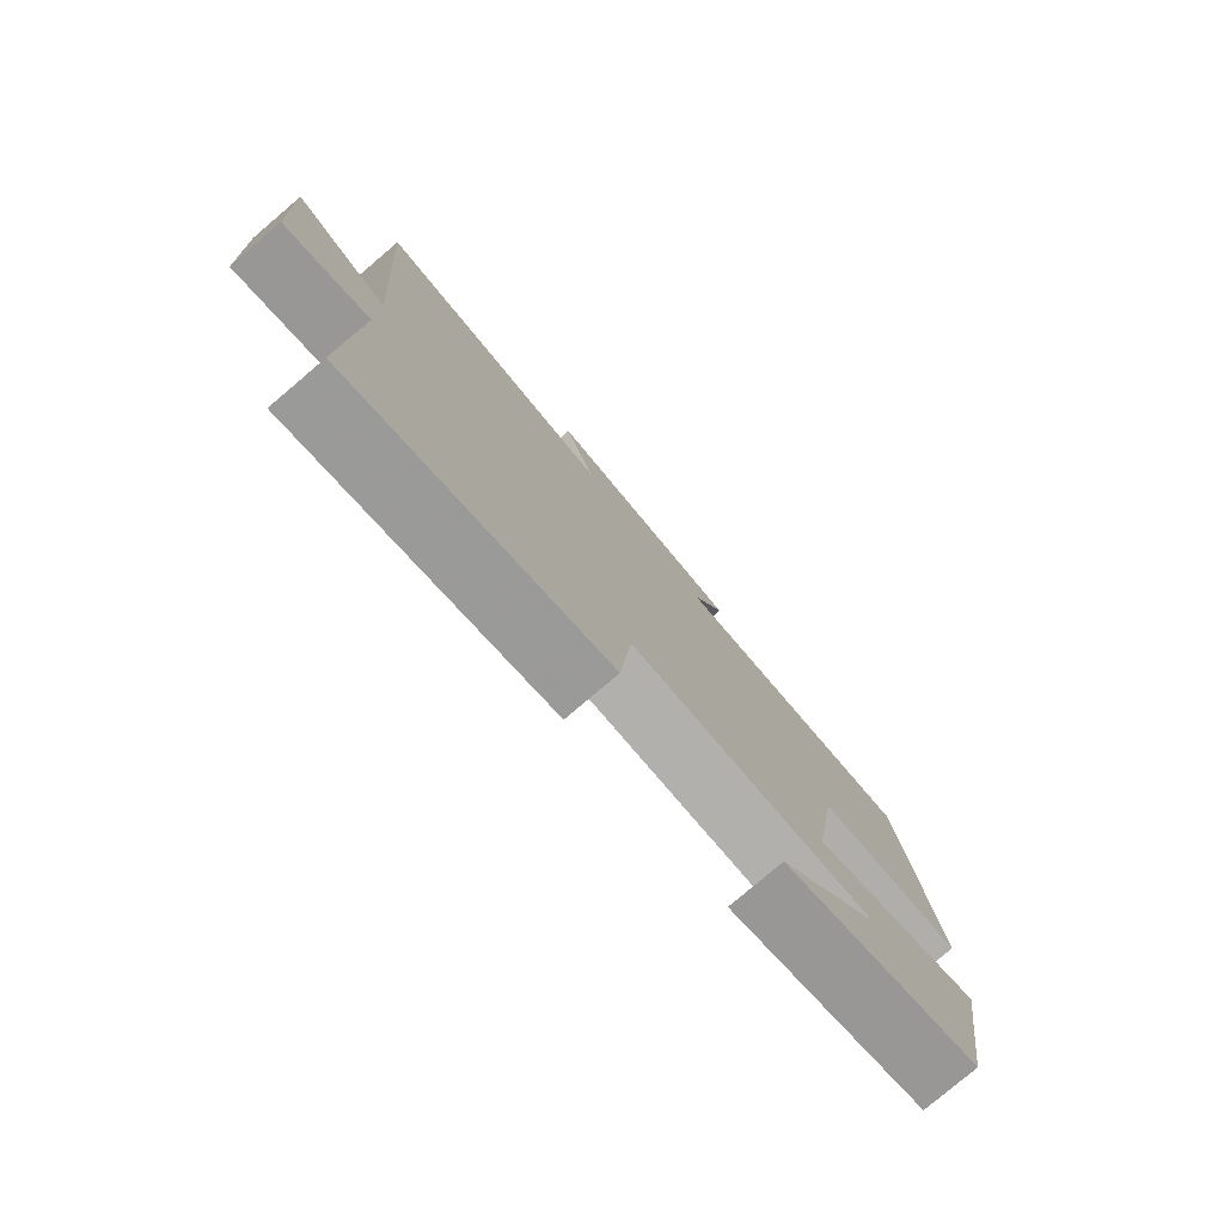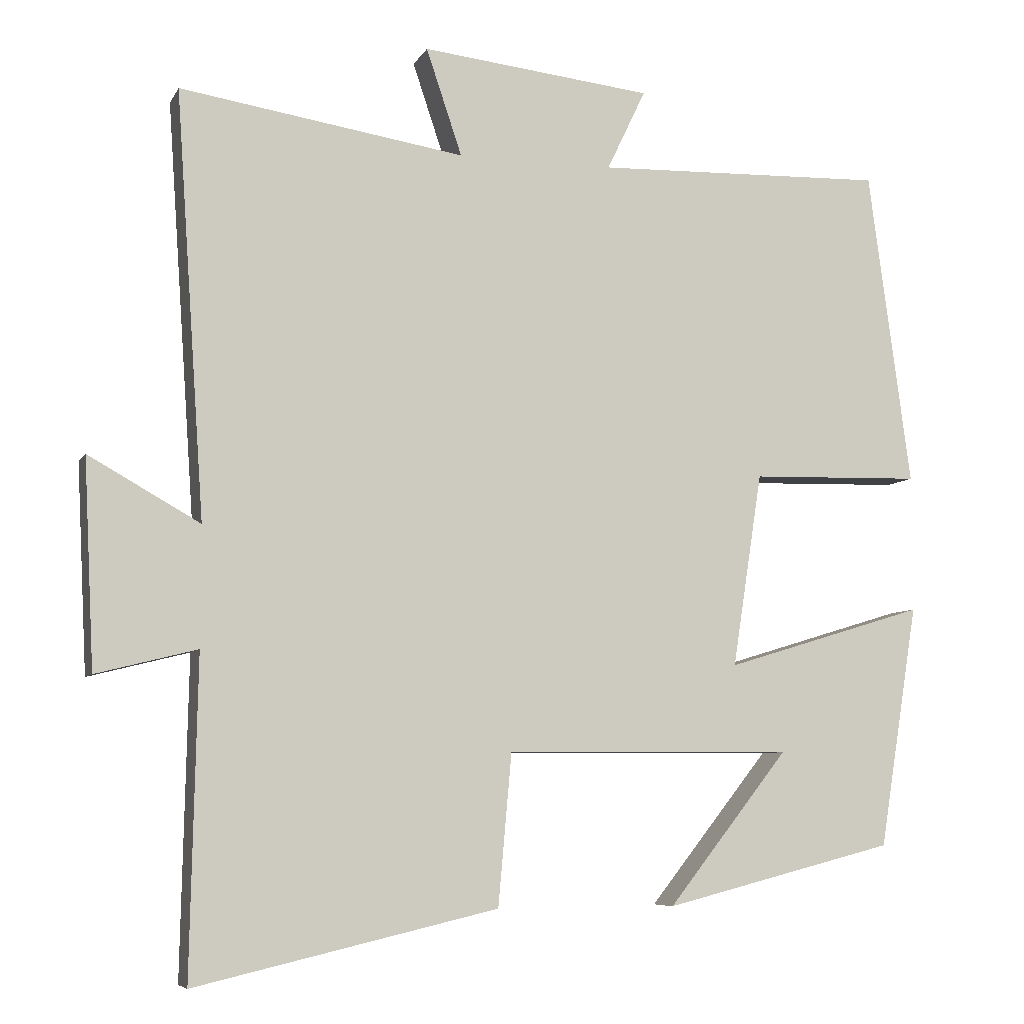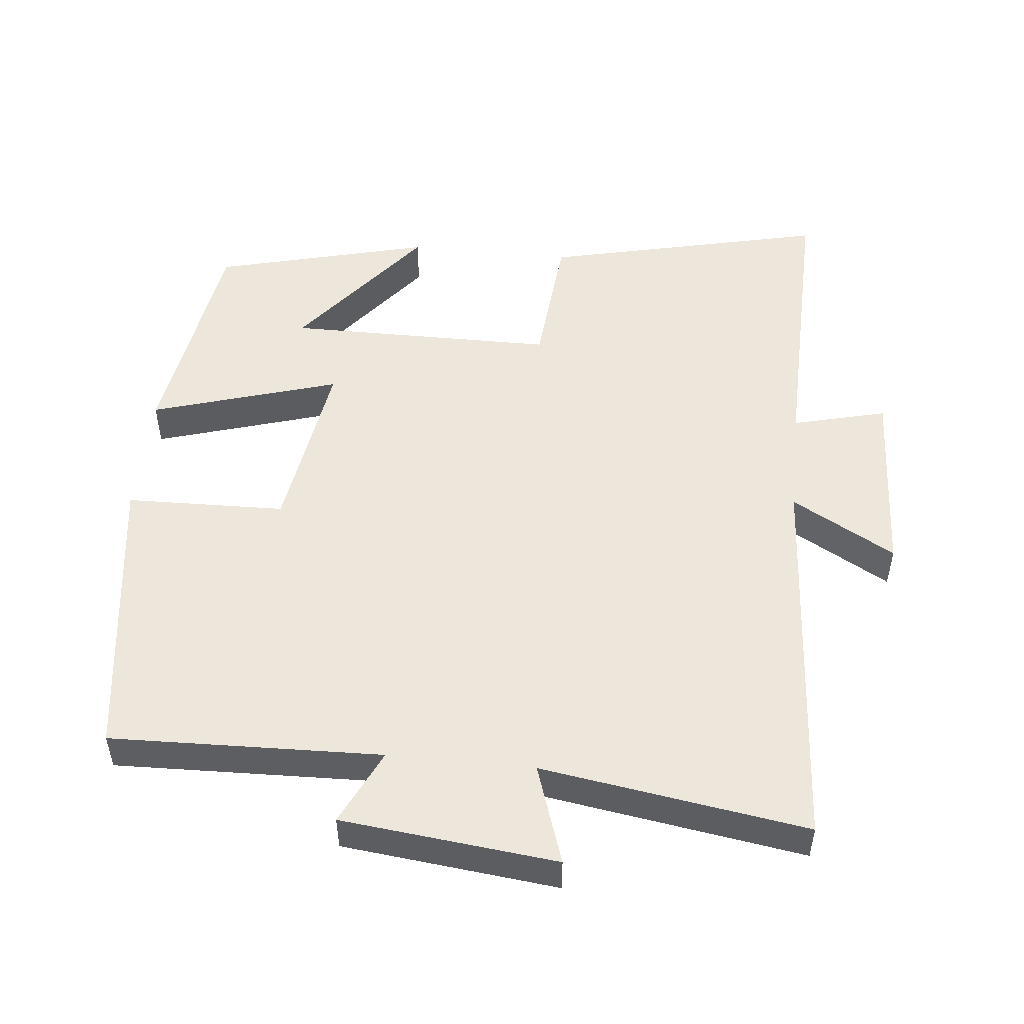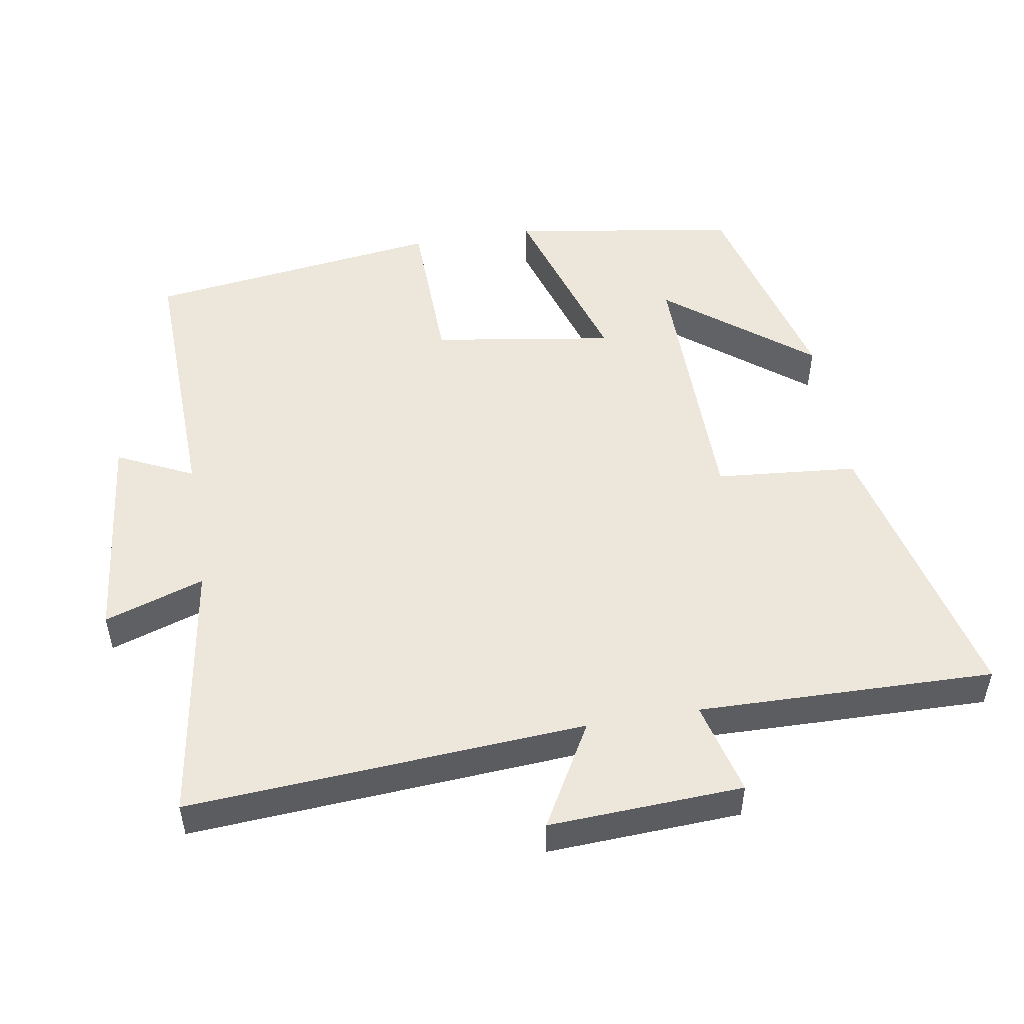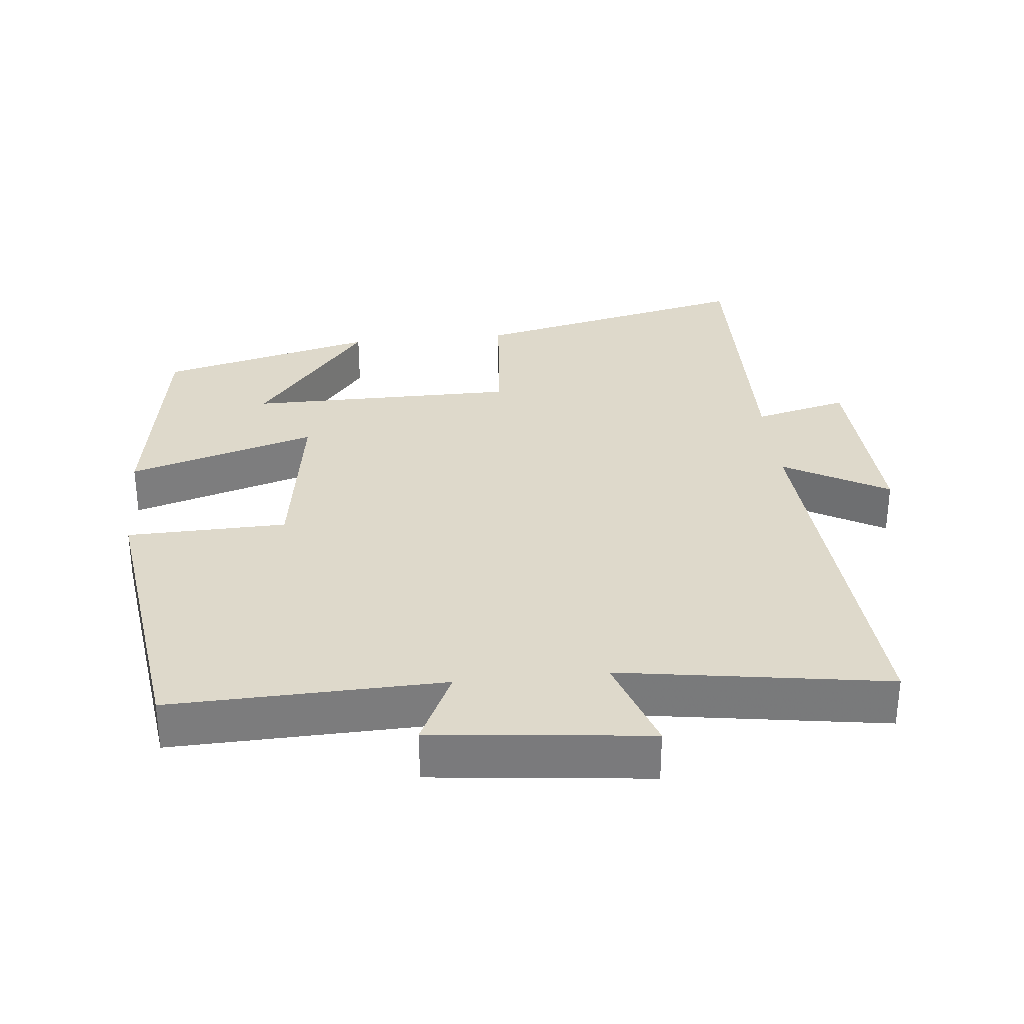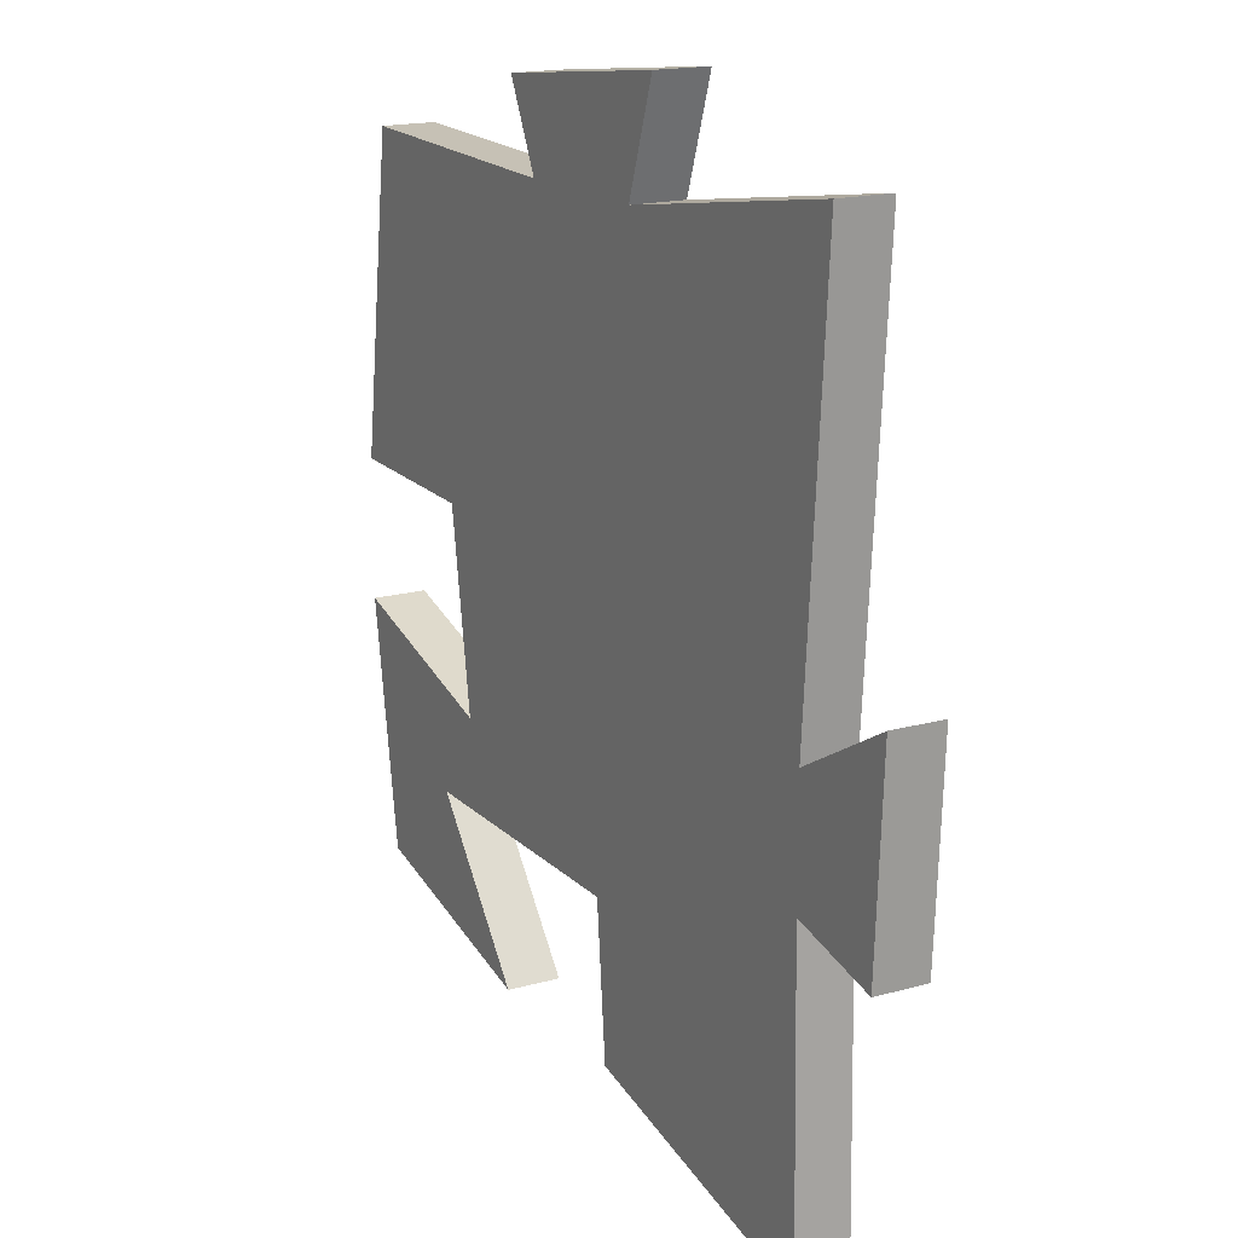
<metadata>
{"format":"obj","ext":"obj","renderer":"f3d","projection":"perspective","resolution":1024,"background":"white","views":[{"elev":-78.8,"azim":130.4,"up":"+Z"},{"elev":-6.9,"azim":162.8,"up":"+Z"},{"elev":51.0,"azim":5.8,"up":"+Y"},{"elev":50.6,"azim":80.5,"up":"+Y"},{"elev":31.7,"azim":-5.8,"up":"+Y"},{"elev":17.1,"azim":60.6,"up":"+Z"}]}
</metadata>
<code>
v 0.539 0.07 0.559
v 0.5 0.07 -0.01
v 0.649 0.07 0.074
v 0.635 0.07 -0.204
v 0.5 0.07 -0.17
v 0.509 0.07 -0.594
v 0.104 0.07 -0.5
v 0.086 0.07 -0.297
v -0.3 0.07 -0.295
v -0.138 0.07 -0.5
v -0.448 0.07 -0.421
v -0.5 0.07 -0.096
v -0.231 0.07 -0.178
v -0.271 0.07 0.082
v -0.5 0.07 0.088
v -0.443 0.07 0.512
v -0.053 0.07 0.5
v -0.105 0.07 0.609
v 0.205 0.07 0.643
v 0.157 0.07 0.5
v 0.539 0 0.559
v 0.5 0 -0.01
v 0.649 0 0.074
v 0.635 0 -0.204
v 0.5 0 -0.17
v 0.509 0 -0.594
v 0.104 0 -0.5
v 0.086 0 -0.297
v -0.3 0 -0.295
v -0.138 0 -0.5
v -0.448 0 -0.421
v -0.5 0 -0.096
v -0.231 0 -0.178
v -0.271 0 0.082
v -0.5 0 0.088
v -0.443 0 0.512
v -0.053 0 0.5
v -0.105 0 0.609
v 0.205 0 0.643
v 0.157 0 0.5
f 17 18 19 20
f 14 15 16 17
f 13 14 17 20
f 11 12 13
f 9 10 11
f 9 11 13
f 8 9 13
f 5 6 7 8
f 5 8 13 20
f 2 3 4 5
f 20 1 2
f 2 5 20
f 40 39 38 37
f 37 36 35 34
f 40 37 34 33
f 33 32 31
f 31 30 29
f 33 31 29
f 33 29 28
f 28 27 26 25
f 40 33 28 25
f 25 24 23 22
f 22 21 40
f 40 25 22
f 1 21 22 2
f 2 22 23 3
f 3 23 24 4
f 4 24 25 5
f 5 25 26 6
f 6 26 27 7
f 7 27 28 8
f 8 28 29 9
f 9 29 30 10
f 10 30 31 11
f 11 31 32 12
f 12 32 33 13
f 13 33 34 14
f 14 34 35 15
f 15 35 36 16
f 16 36 37 17
f 17 37 38 18
f 18 38 39 19
f 19 39 40 20
f 20 40 21 1

</code>
